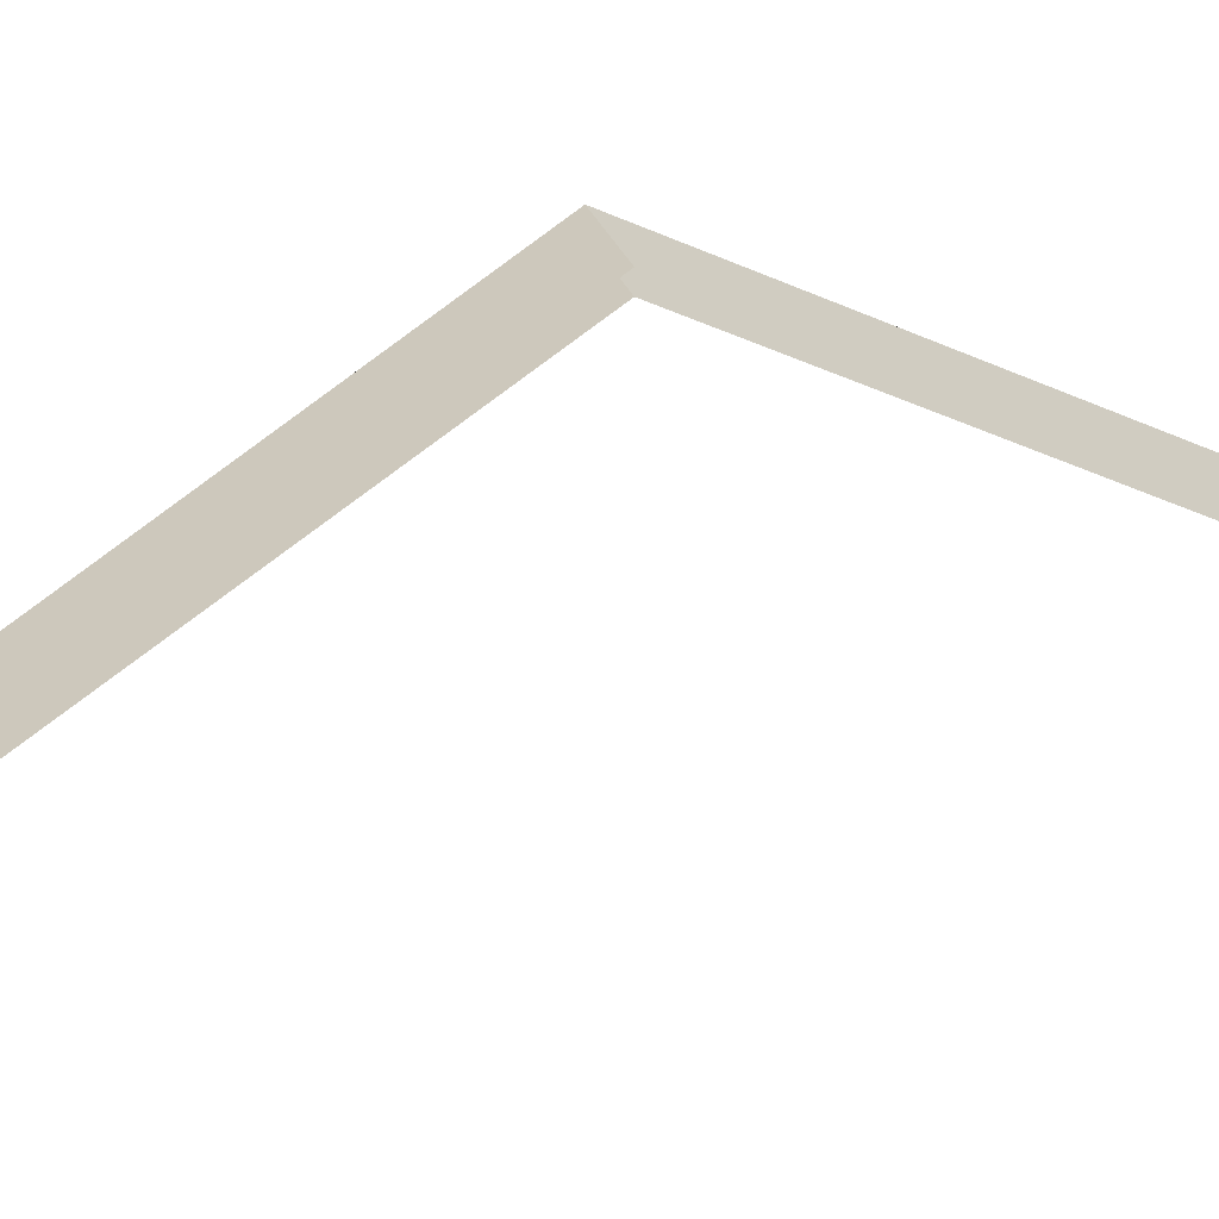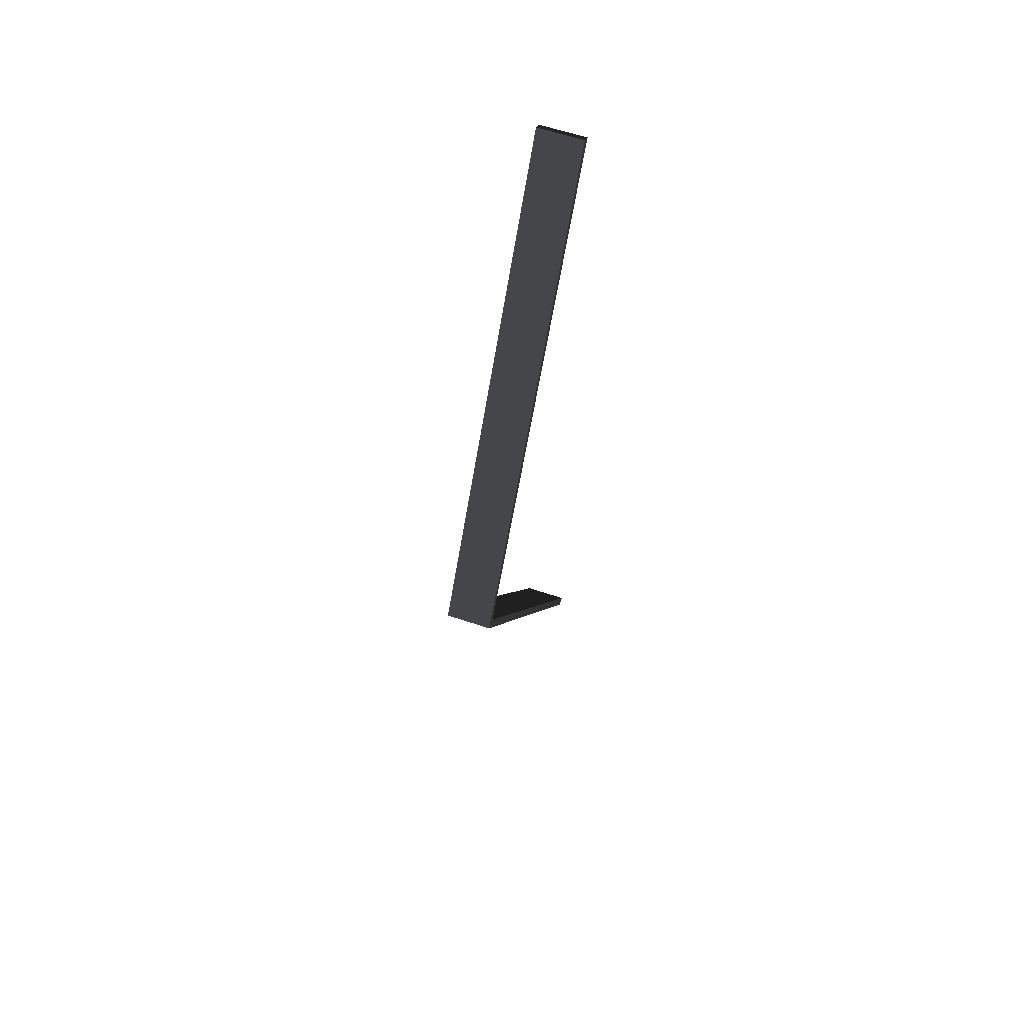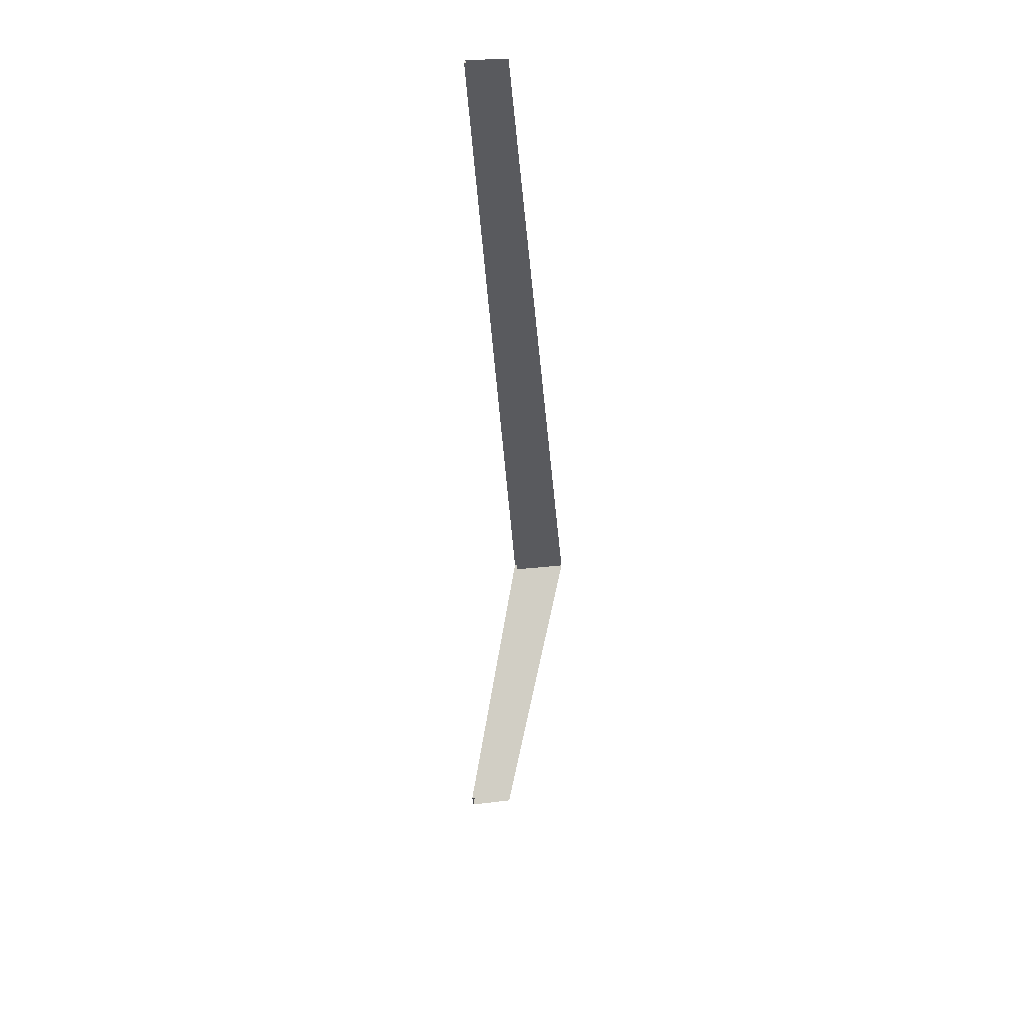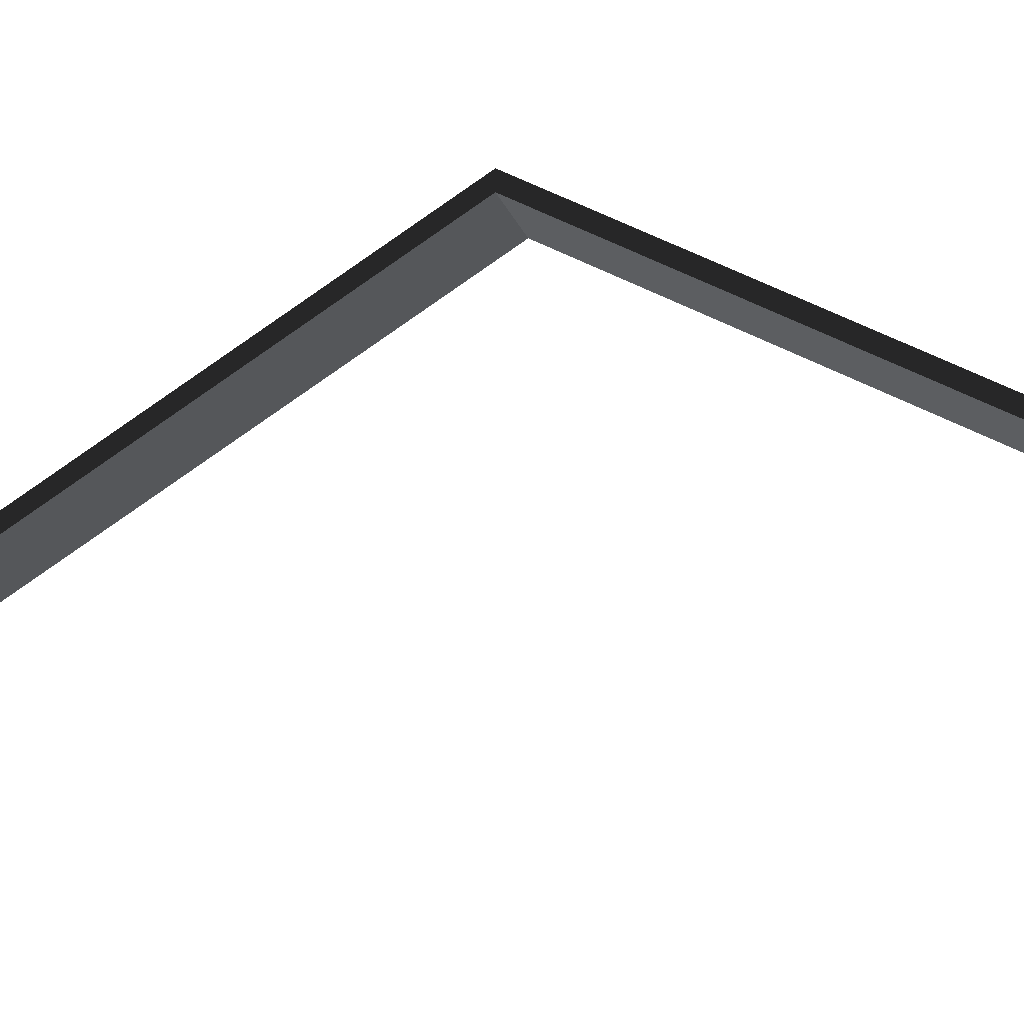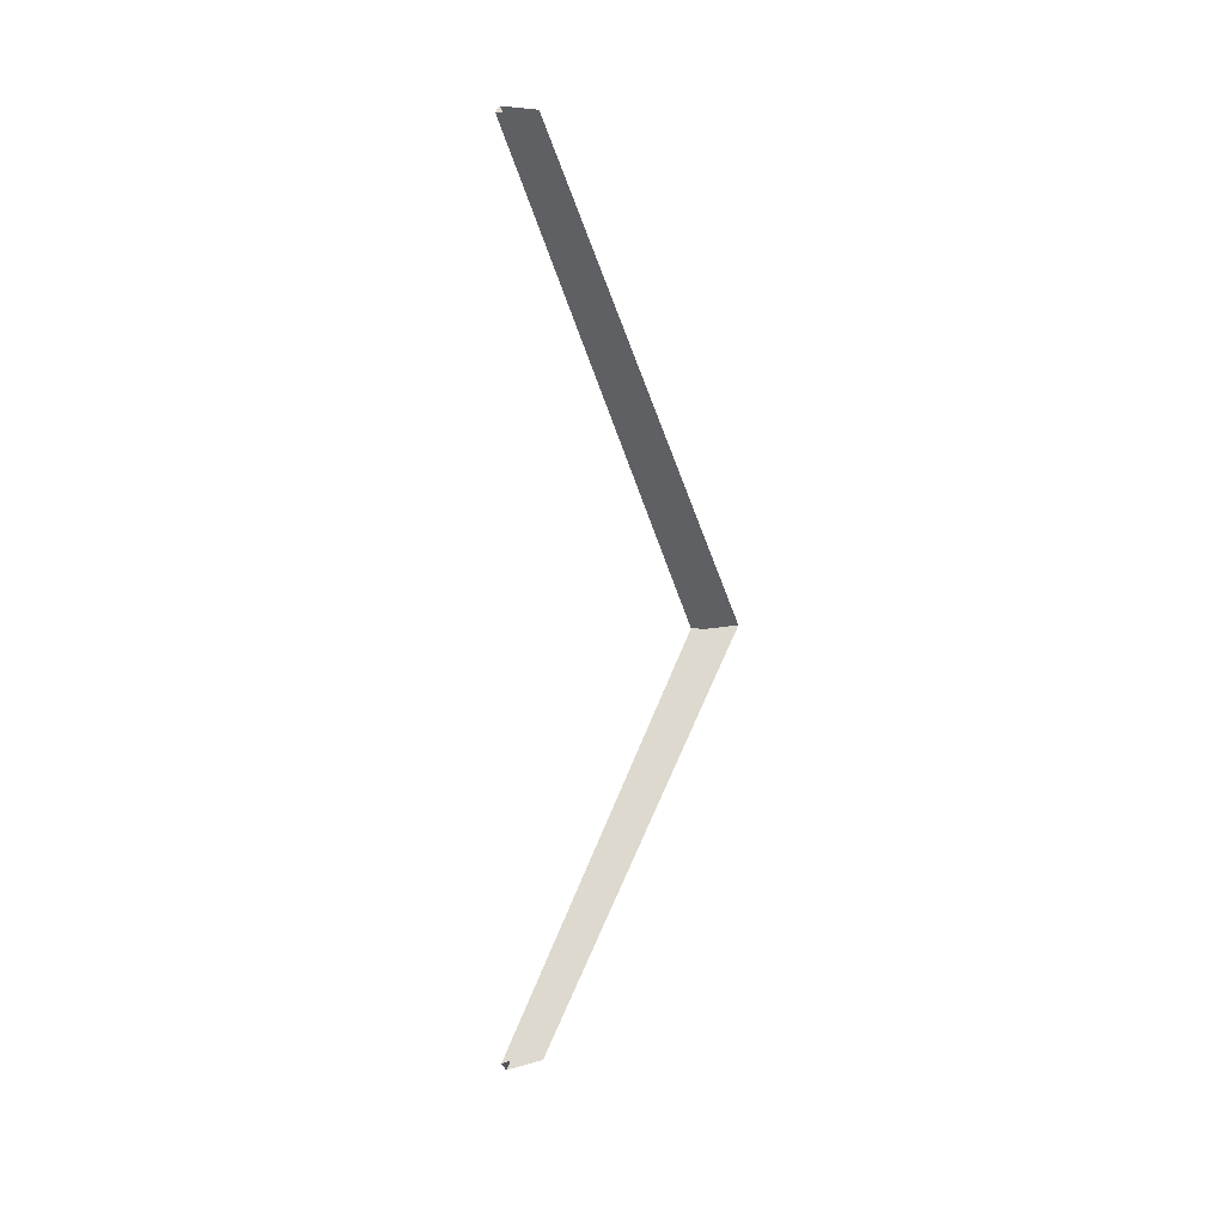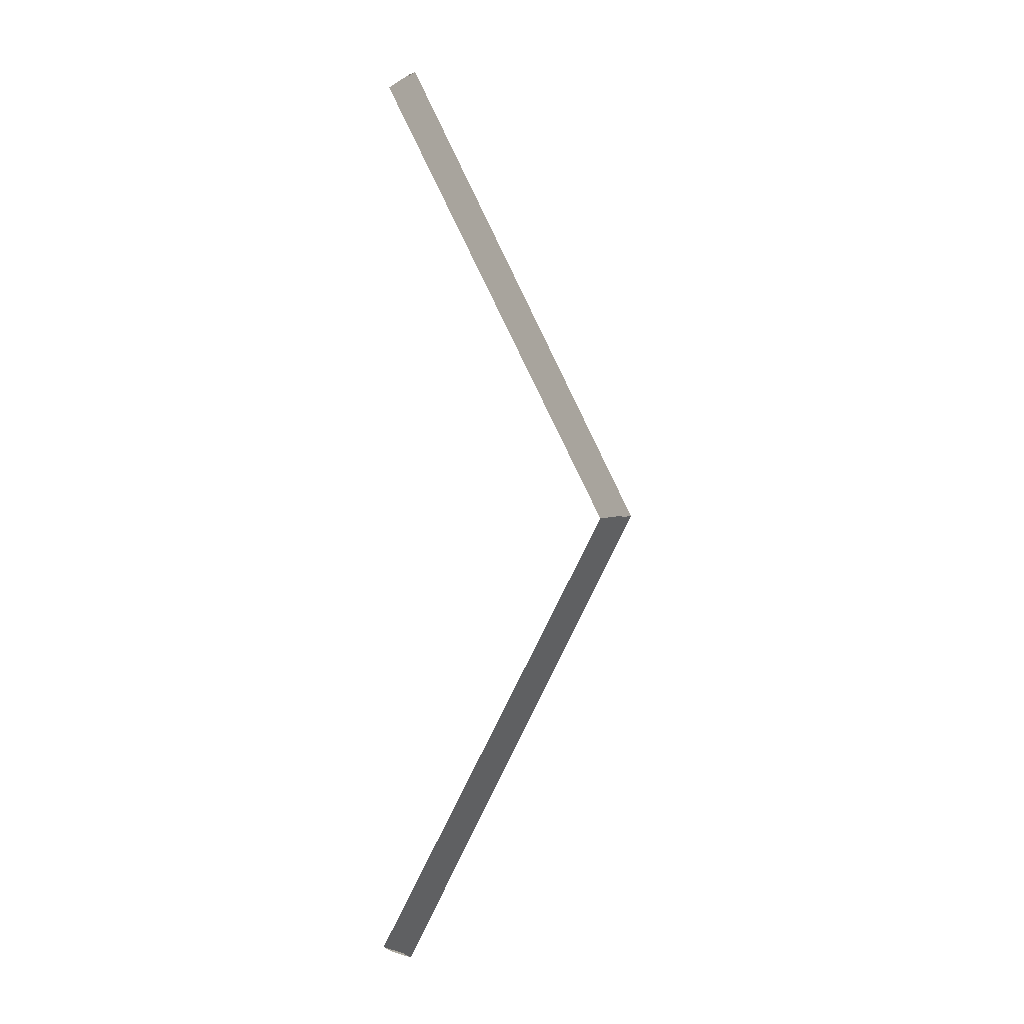
<metadata>
{"format":"obj","ext":"obj","renderer":"f3d","projection":"perspective","resolution":1024,"background":"white","views":[{"elev":31.4,"azim":69.9,"up":"+Y"},{"elev":60.4,"azim":-161.0,"up":"+Z"},{"elev":24.1,"azim":168.6,"up":"+Z"},{"elev":-21.5,"azim":-73.1,"up":"+Y"},{"elev":6.9,"azim":139.3,"up":"+Z"},{"elev":-5.0,"azim":59.8,"up":"+Z"}]}
</metadata>
<code>
v -5.371e-06 5.4 4.5
v -0.5 2.435 -0.5131
v -5.87e-06 2.435 -0.5131
v -0.5 5.4 4.5
v -0.5 2.349 -0.4622
v -0.5 5.4 4.5
v -0.5 5.284 4.5
v -0.5 2.435 -0.5131
v -0.5 2.349 9.462
v -0.5 2.435 9.513
v -4.177e-06 2.349 -0.4622
v -0.5 2.435 -0.5131
v -0.5 2.349 -0.4622
v -5.87e-06 2.435 -0.5131
v -0.5 2.349 -0.4622
v -5.371e-06 5.284 4.5
v -4.177e-06 2.349 -0.4622
v -0.5 5.284 4.5
v -0.5 2.435 9.513
v -5.371e-06 5.4 4.5
v -4.845e-06 2.435 9.513
v -0.5 5.4 4.5
v -0.5 2.435 9.513
v -6.551e-06 2.349 9.462
v -0.5 2.349 9.462
v -4.845e-06 2.435 9.513
v -0.5 2.349 9.462
v -5.371e-06 5.284 4.5
v -0.5 5.284 4.5
v -6.551e-06 2.349 9.462
g roof01_9m_endL_A_10914_766
f 1 3 2
f 2 4 1
f 5 7 6
f 6 8 5
f 6 7 9
f 9 10 6
f 11 13 12
f 12 14 11
f 15 17 16
f 16 18 15
f 19 21 20
f 20 22 19
f 23 25 24
f 24 26 23
f 27 29 28
f 28 30 27

</code>
